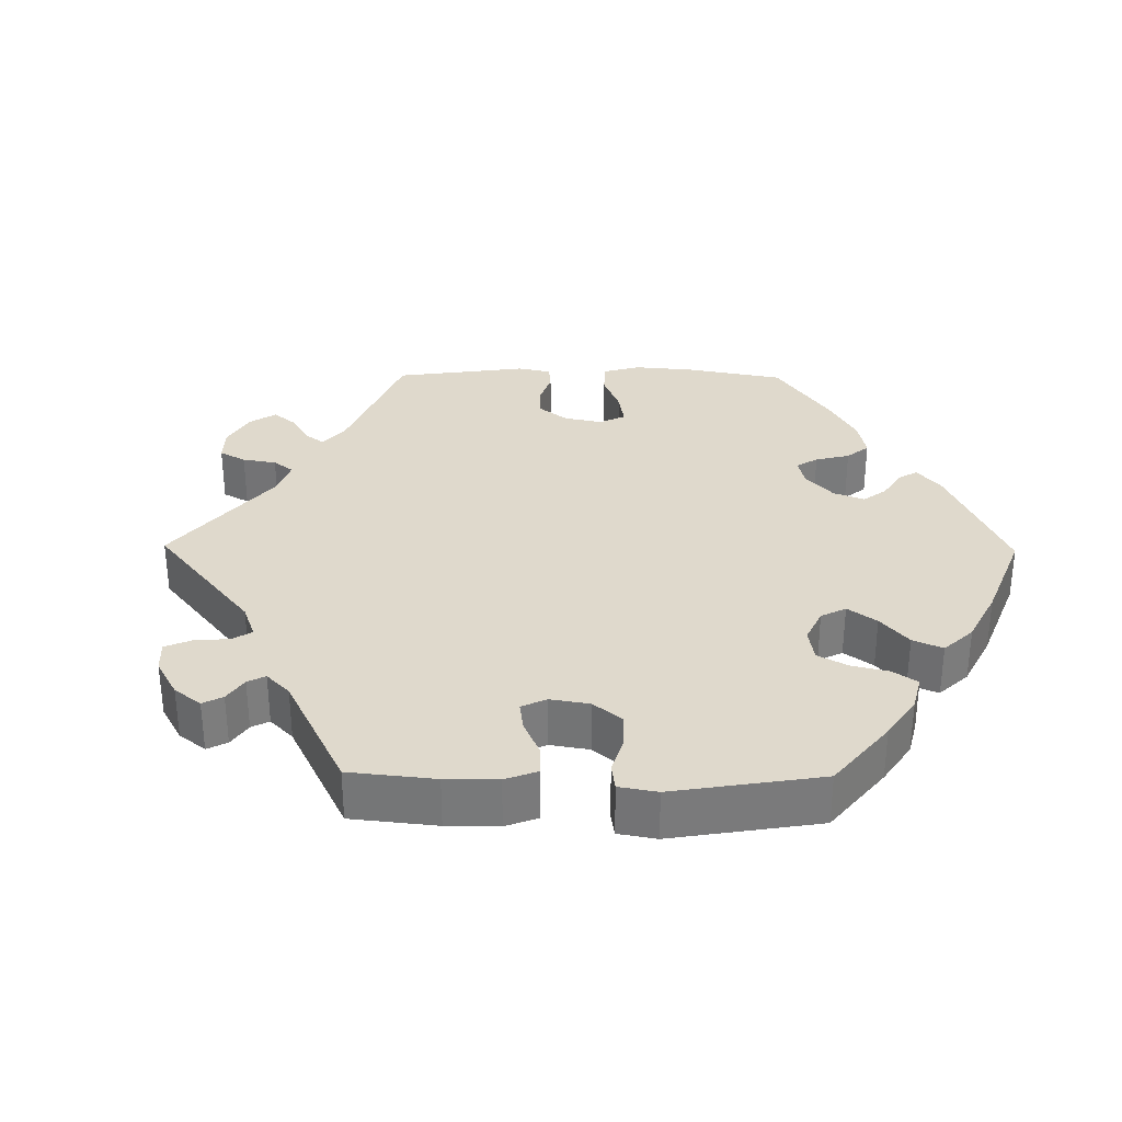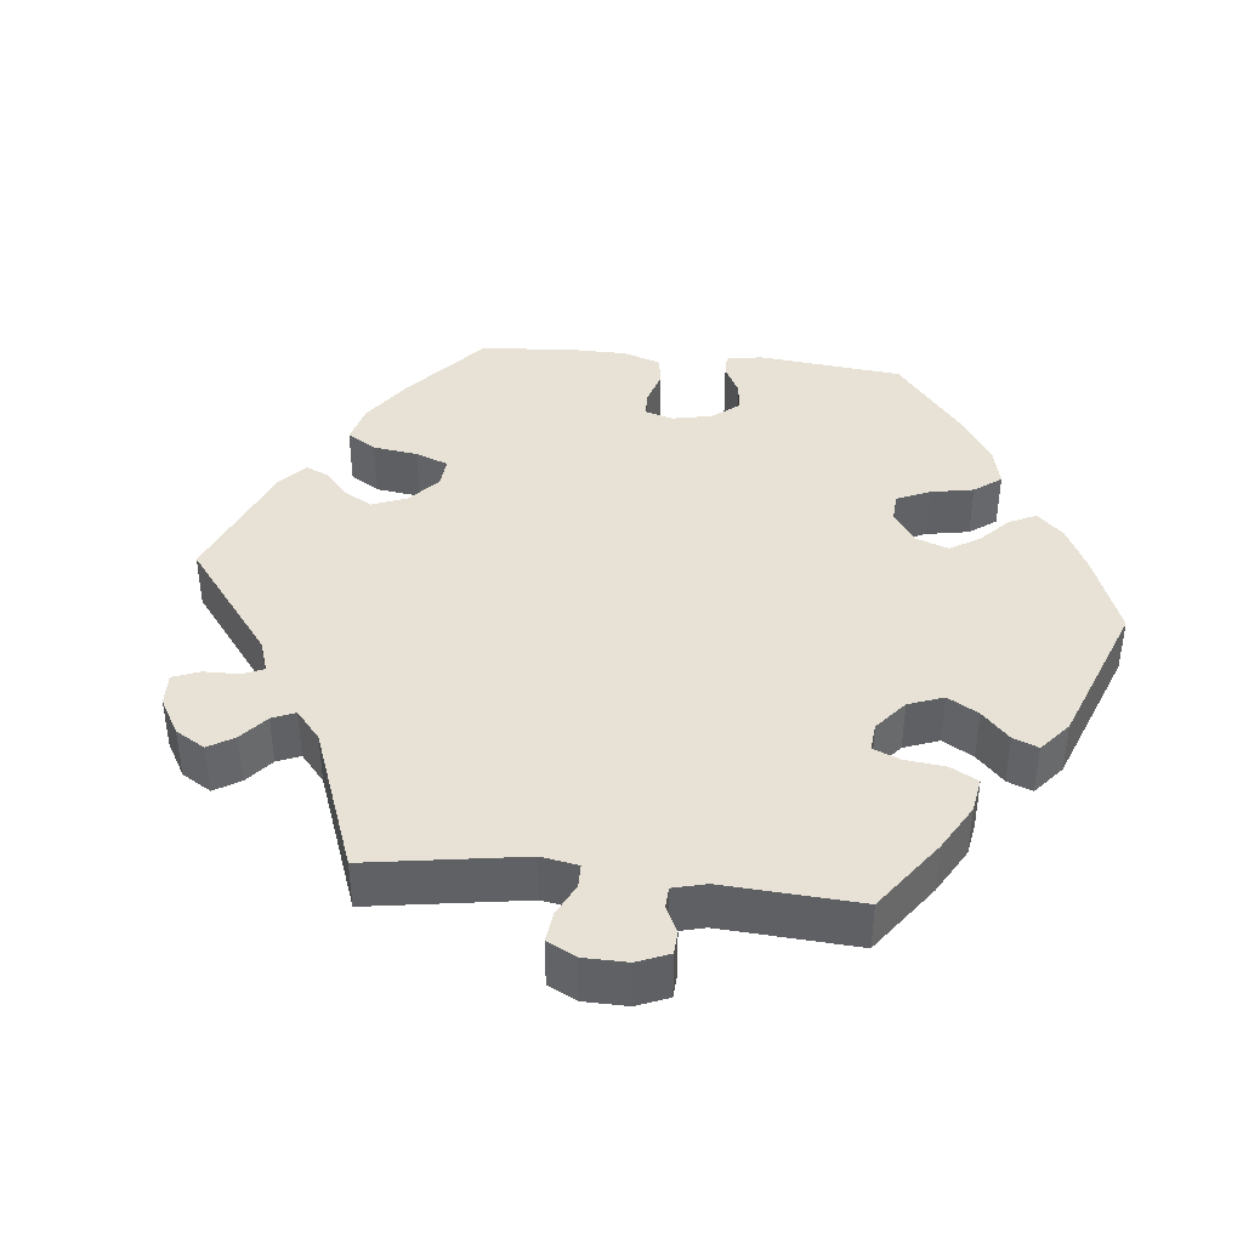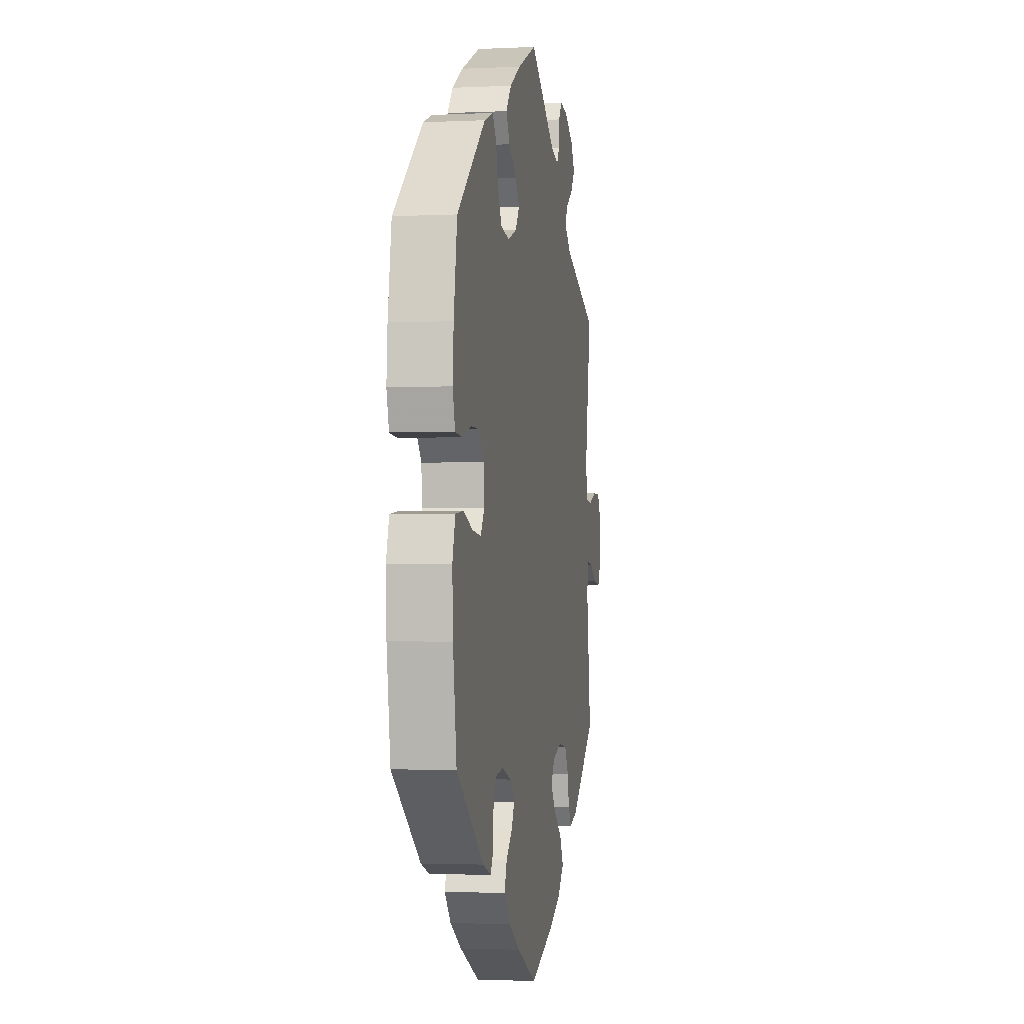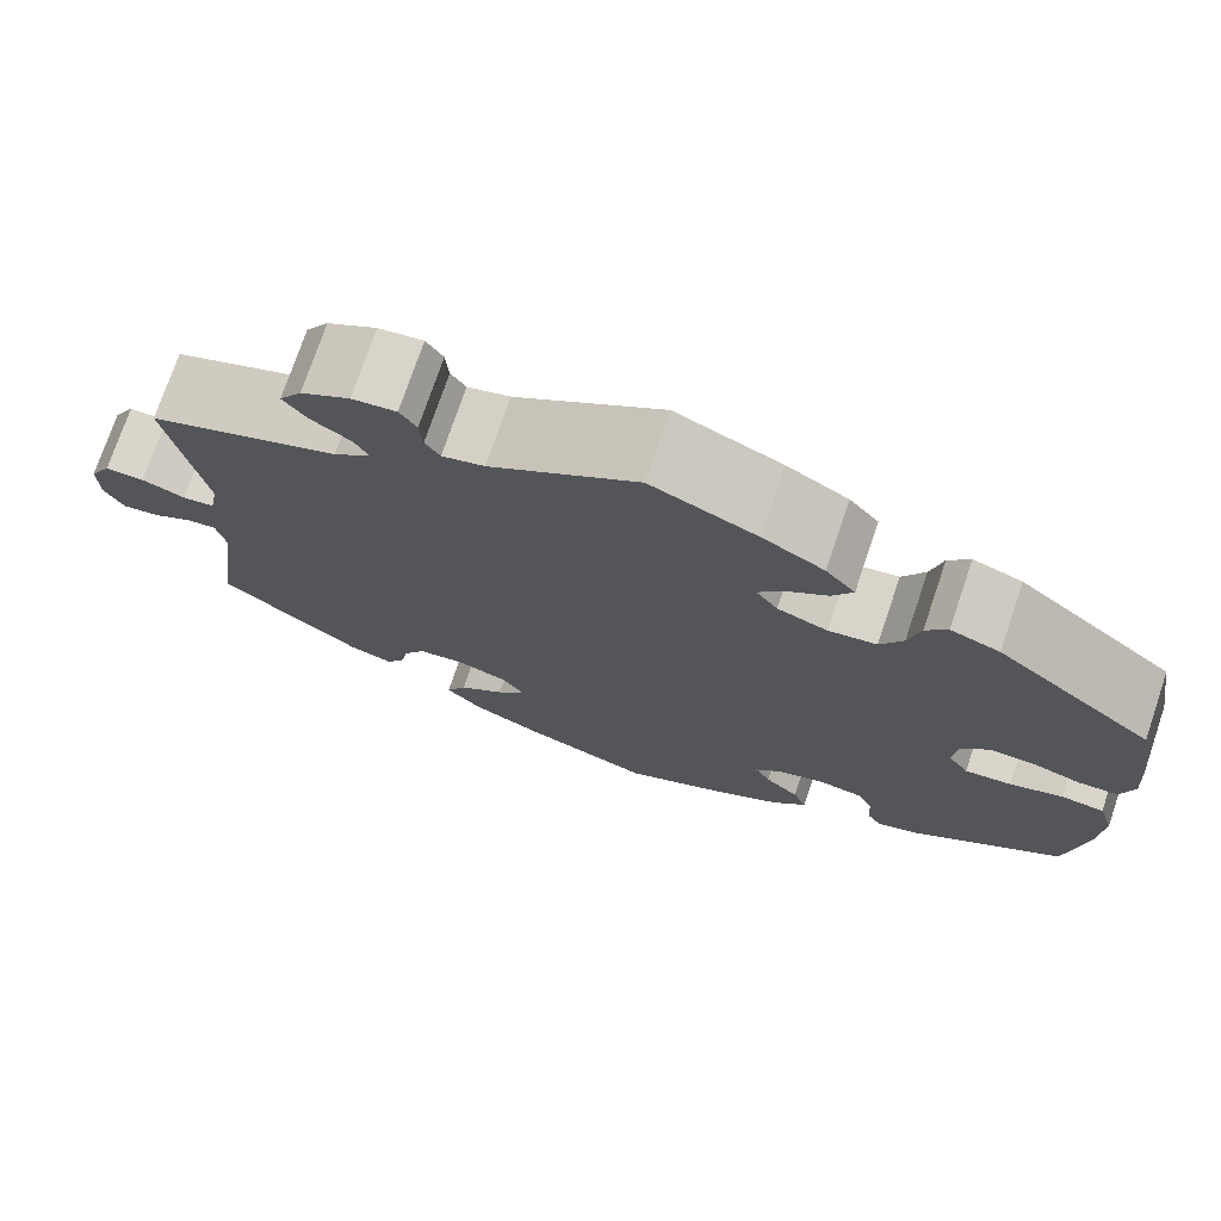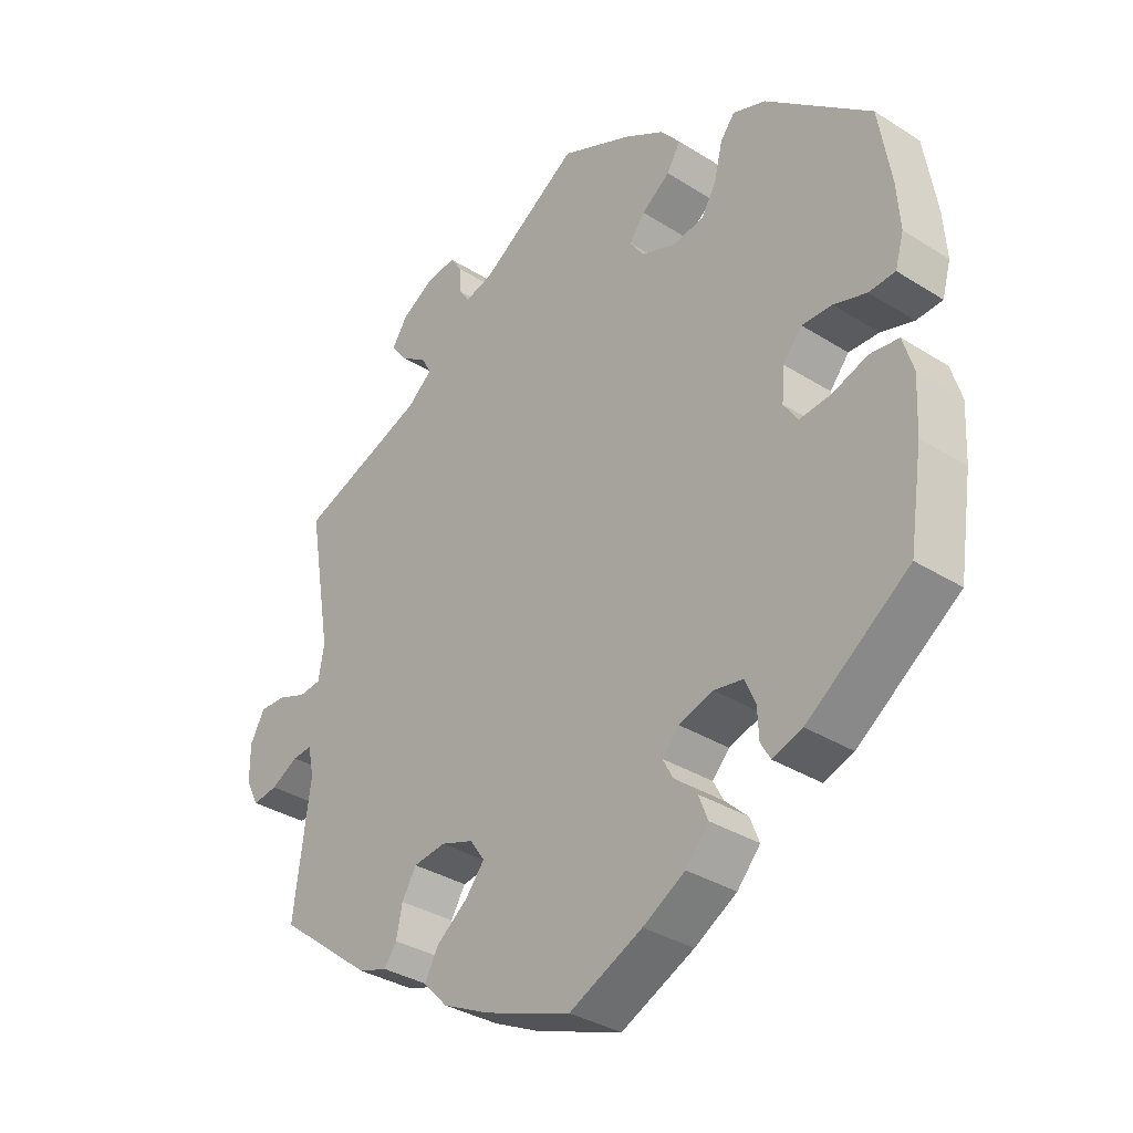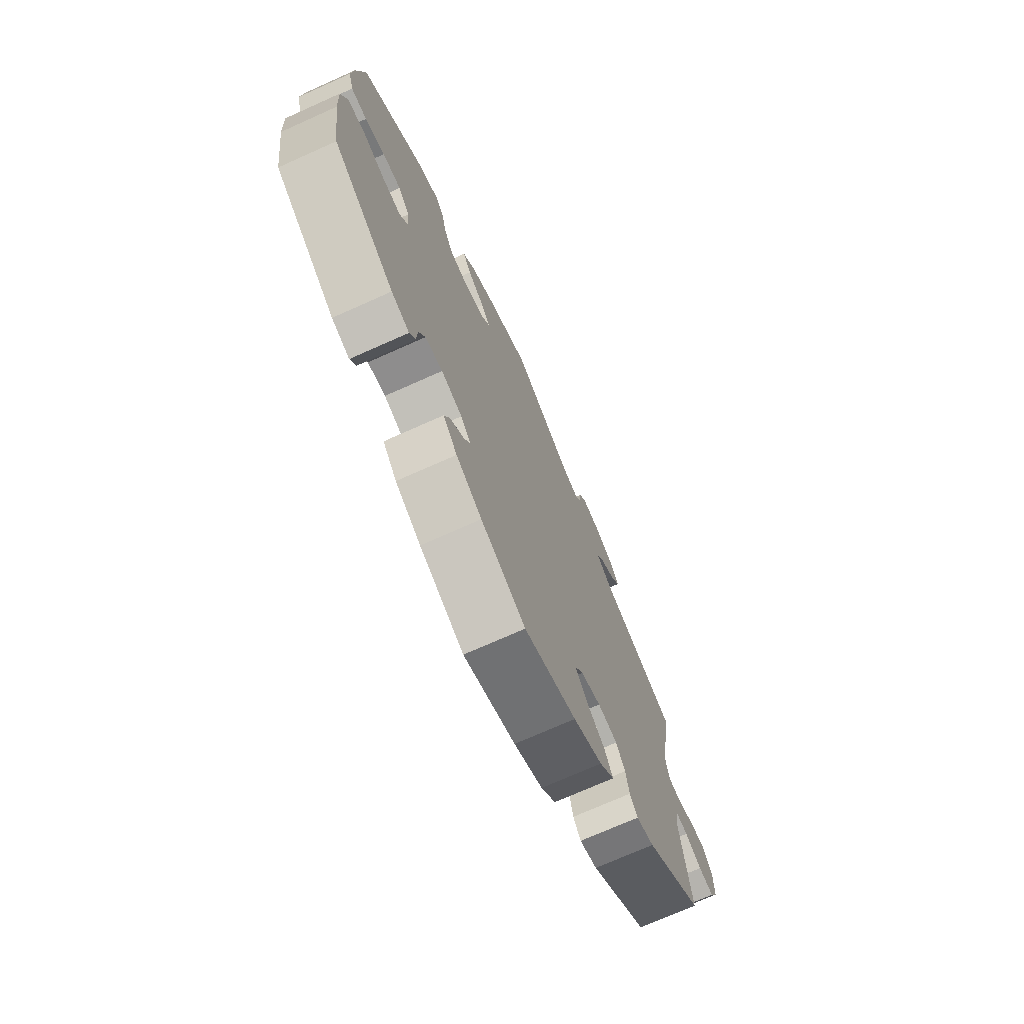
<metadata>
{"format":"obj","ext":"obj","renderer":"f3d","projection":"perspective","resolution":1024,"background":"white","views":[{"elev":32.3,"azim":30.7,"up":"+Y"},{"elev":40.5,"azim":-23.9,"up":"+Y"},{"elev":-2.2,"azim":99.7,"up":"+Z"},{"elev":74.4,"azim":18.7,"up":"+Z"},{"elev":-34.0,"azim":49.4,"up":"+Z"},{"elev":-72.6,"azim":114.1,"up":"+Z"}]}
</metadata>
<code>
v 0.346 0.07 -0.401
v 0.301 0.07 -0.417
v 0.286 0.07 -0.391
v 0.284 0.07 -0.346
v 0.268 0.07 -0.31
v 0.224 0.07 -0.303
v 0.172 0.07 -0.32
v 0.146 0.07 -0.348
v 0.162 0.07 -0.378
v 0.197 0.07 -0.411
v 0.211 0.07 -0.447
v 0.176 0.07 -0.487
v 0.112 0.07 -0.525
v 0.001 0.07 -0.578
v -0.129 0.07 -0.532
v -0.201 0.07 -0.498
v -0.238 0.07 -0.46
v -0.217 0.07 -0.421
v -0.17 0.07 -0.384
v -0.141 0.07 -0.348
v -0.163 0.07 -0.316
v -0.213 0.07 -0.299
v -0.262 0.07 -0.306
v -0.284 0.07 -0.343
v -0.293 0.07 -0.388
v -0.312 0.07 -0.415
v -0.356 0.07 -0.401
v -0.5 0.07 -0.289
v -0.475 0.07 -0.099
v -0.484 0.07 -0.055
v -0.514 0.07 -0.058
v -0.555 0.07 -0.081
v -0.593 0.07 -0.087
v -0.613 0.07 -0.049
v -0.613 0.07 0.007
v -0.591 0.07 0.047
v -0.551 0.07 0.046
v -0.507 0.07 0.03
v -0.474 0.07 0.034
v -0.465 0.07 0.084
v -0.5 0.07 0.289
v -0.306 0.07 0.364
v -0.268 0.07 0.396
v -0.283 0.07 0.423
v -0.323 0.07 0.45
v -0.347 0.07 0.482
v -0.324 0.07 0.518
v -0.274 0.07 0.548
v -0.229 0.07 0.554
v -0.212 0.07 0.528
v -0.209 0.07 0.489
v -0.194 0.07 0.466
v -0.151 0.07 0.478
v -0.001 0.07 0.578
v 0.107 0.07 0.53
v 0.169 0.07 0.494
v 0.199 0.07 0.458
v 0.178 0.07 0.423
v 0.135 0.07 0.391
v 0.111 0.07 0.36
v 0.133 0.07 0.329
v 0.184 0.07 0.31
v 0.233 0.07 0.318
v 0.256 0.07 0.359
v 0.268 0.07 0.41
v 0.29 0.07 0.438
v 0.34 0.07 0.42
v 0.5 0.07 0.29
v 0.519 0.07 0.176
v 0.524 0.07 0.108
v 0.511 0.07 0.062
v 0.471 0.07 0.059
v 0.421 0.07 0.074
v 0.375 0.07 0.075
v 0.346 0.07 0.04
v 0.342 0.07 -0.01
v 0.363 0.07 -0.042
v 0.411 0.07 -0.037
v 0.465 0.07 -0.018
v 0.509 0.07 -0.023
v 0.525 0.07 -0.075
v 0.521 0.07 -0.155
v 0.501 0.07 -0.288
v 0.346 0 -0.401
v 0.301 0 -0.417
v 0.286 0 -0.391
v 0.284 0 -0.346
v 0.268 0 -0.31
v 0.224 0 -0.303
v 0.172 0 -0.32
v 0.146 0 -0.348
v 0.162 0 -0.378
v 0.197 0 -0.411
v 0.211 0 -0.447
v 0.176 0 -0.487
v 0.112 0 -0.525
v 0.001 0 -0.578
v -0.129 0 -0.532
v -0.201 0 -0.498
v -0.238 0 -0.46
v -0.217 0 -0.421
v -0.17 0 -0.384
v -0.141 0 -0.348
v -0.163 0 -0.316
v -0.213 0 -0.299
v -0.262 0 -0.306
v -0.284 0 -0.343
v -0.293 0 -0.388
v -0.312 0 -0.415
v -0.356 0 -0.401
v -0.5 0 -0.289
v -0.475 0 -0.099
v -0.484 0 -0.055
v -0.514 0 -0.058
v -0.555 0 -0.081
v -0.593 0 -0.087
v -0.613 0 -0.049
v -0.613 0 0.007
v -0.591 0 0.047
v -0.551 0 0.046
v -0.507 0 0.03
v -0.474 0 0.034
v -0.465 0 0.084
v -0.5 0 0.289
v -0.306 0 0.364
v -0.268 0 0.396
v -0.283 0 0.423
v -0.323 0 0.45
v -0.347 0 0.482
v -0.324 0 0.518
v -0.274 0 0.548
v -0.229 0 0.554
v -0.212 0 0.528
v -0.209 0 0.489
v -0.194 0 0.466
v -0.151 0 0.478
v -0.001 0 0.578
v 0.107 0 0.53
v 0.169 0 0.494
v 0.199 0 0.458
v 0.178 0 0.423
v 0.135 0 0.391
v 0.111 0 0.36
v 0.133 0 0.329
v 0.184 0 0.31
v 0.233 0 0.318
v 0.256 0 0.359
v 0.268 0 0.41
v 0.29 0 0.438
v 0.34 0 0.42
v 0.5 0 0.29
v 0.519 0 0.176
v 0.524 0 0.108
v 0.511 0 0.062
v 0.471 0 0.059
v 0.421 0 0.074
v 0.375 0 0.075
v 0.346 0 0.04
v 0.342 0 -0.01
v 0.363 0 -0.042
v 0.411 0 -0.037
v 0.465 0 -0.018
v 0.509 0 -0.023
v 0.525 0 -0.075
v 0.521 0 -0.155
v 0.501 0 -0.288
f 78 79 80 81
f 77 78 81 82
f 70 71 72 73
f 70 73 74
f 69 70 74
f 68 69 74
f 67 68 74 75
f 64 65 66 67
f 63 64 67 75
f 56 57 58 59
f 56 59 60
f 53 54 55 56
f 52 53 56 60
f 48 49 50 51
f 48 51 52
f 47 48 52
f 44 45 46 47
f 43 44 47 52
f 40 41 42
f 39 40 42 43
f 35 36 37 38
f 35 38 39
f 34 35 39
f 31 32 33 34
f 30 31 34 39
f 29 30 39 43
f 24 25 26 27
f 23 24 27 28
f 22 23 28 29
f 16 17 18 19
f 16 19 20
f 15 16 20
f 14 15 20
f 13 14 20
f 12 13 20 21
f 9 10 11 12
f 8 9 12 21
f 1 2 3 4
f 1 4 5
f 77 82 83 1
f 62 63 75 76
f 61 62 76
f 52 60 61 76
f 7 8 21 22
f 6 7 22 29
f 5 6 29 43
f 43 52 76 77
f 1 5 43 77
f 164 163 162 161
f 165 164 161 160
f 156 155 154 153
f 157 156 153
f 157 153 152
f 157 152 151
f 158 157 151 150
f 150 149 148 147
f 158 150 147 146
f 142 141 140 139
f 143 142 139
f 139 138 137 136
f 143 139 136 135
f 134 133 132 131
f 135 134 131
f 135 131 130
f 130 129 128 127
f 135 130 127 126
f 125 124 123
f 126 125 123 122
f 121 120 119 118
f 122 121 118
f 122 118 117
f 117 116 115 114
f 122 117 114 113
f 126 122 113 112
f 110 109 108 107
f 111 110 107 106
f 112 111 106 105
f 102 101 100 99
f 103 102 99
f 103 99 98
f 103 98 97
f 103 97 96
f 104 103 96 95
f 95 94 93 92
f 104 95 92 91
f 87 86 85 84
f 88 87 84
f 84 166 165 160
f 159 158 146 145
f 159 145 144
f 159 144 143 135
f 105 104 91 90
f 112 105 90 89
f 126 112 89 88
f 160 159 135 126
f 160 126 88 84
f 1 84 85 2
f 2 85 86 3
f 3 86 87 4
f 4 87 88 5
f 5 88 89 6
f 6 89 90 7
f 7 90 91 8
f 8 91 92 9
f 9 92 93 10
f 10 93 94 11
f 11 94 95 12
f 12 95 96 13
f 13 96 97 14
f 14 97 98 15
f 15 98 99 16
f 16 99 100 17
f 17 100 101 18
f 18 101 102 19
f 19 102 103 20
f 20 103 104 21
f 21 104 105 22
f 22 105 106 23
f 23 106 107 24
f 24 107 108 25
f 25 108 109 26
f 26 109 110 27
f 27 110 111 28
f 28 111 112 29
f 29 112 113 30
f 30 113 114 31
f 31 114 115 32
f 32 115 116 33
f 33 116 117 34
f 34 117 118 35
f 35 118 119 36
f 36 119 120 37
f 37 120 121 38
f 38 121 122 39
f 39 122 123 40
f 40 123 124 41
f 41 124 125 42
f 42 125 126 43
f 43 126 127 44
f 44 127 128 45
f 45 128 129 46
f 46 129 130 47
f 47 130 131 48
f 48 131 132 49
f 49 132 133 50
f 50 133 134 51
f 51 134 135 52
f 52 135 136 53
f 53 136 137 54
f 54 137 138 55
f 55 138 139 56
f 56 139 140 57
f 57 140 141 58
f 58 141 142 59
f 59 142 143 60
f 60 143 144 61
f 61 144 145 62
f 62 145 146 63
f 63 146 147 64
f 64 147 148 65
f 65 148 149 66
f 66 149 150 67
f 67 150 151 68
f 68 151 152 69
f 69 152 153 70
f 70 153 154 71
f 71 154 155 72
f 72 155 156 73
f 73 156 157 74
f 74 157 158 75
f 75 158 159 76
f 76 159 160 77
f 77 160 161 78
f 78 161 162 79
f 79 162 163 80
f 80 163 164 81
f 81 164 165 82
f 82 165 166 83
f 83 166 84 1

</code>
